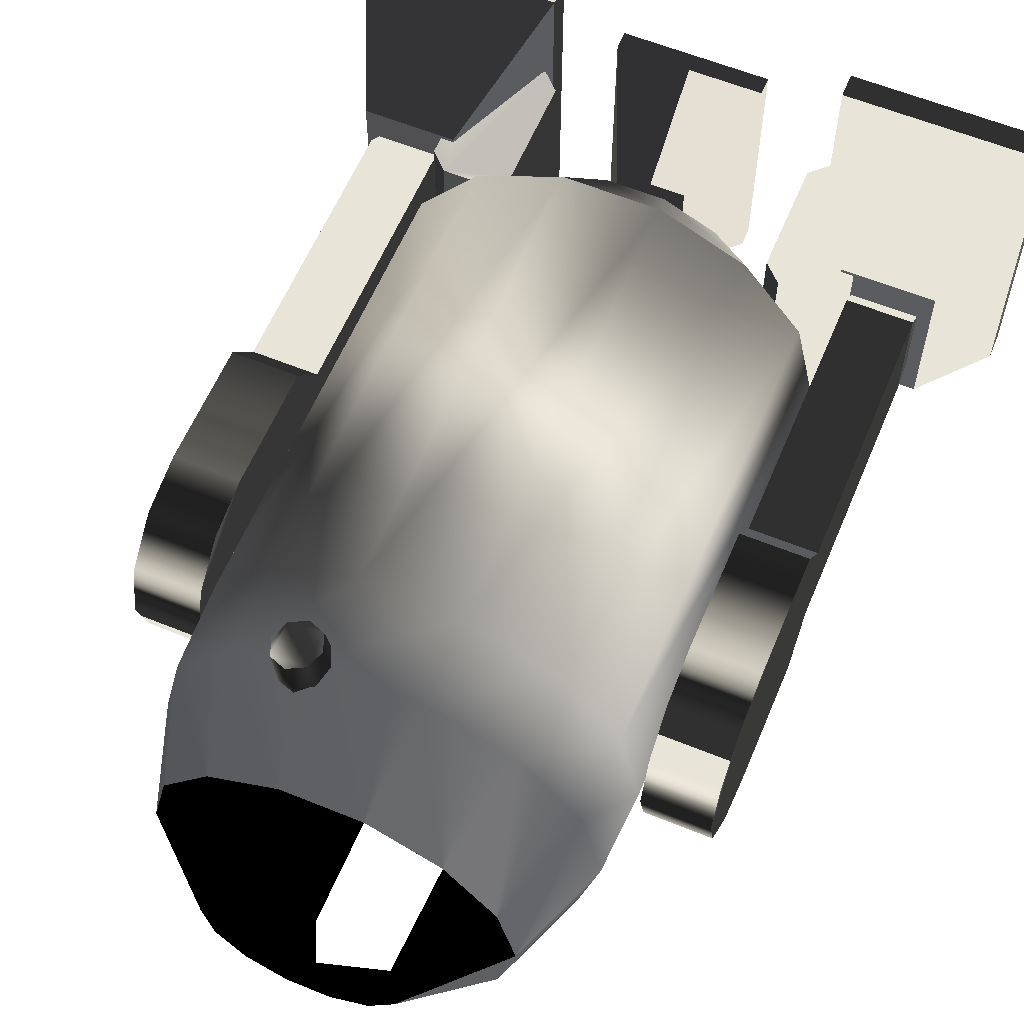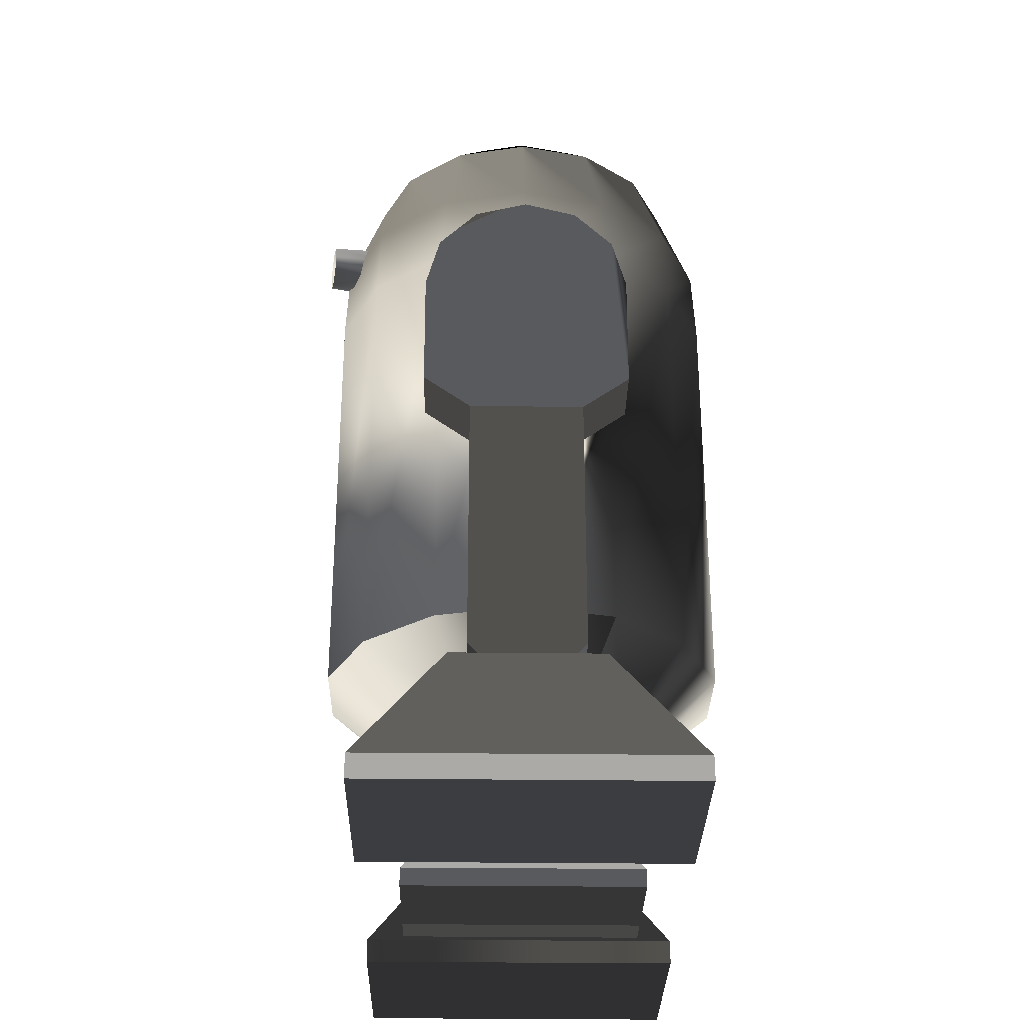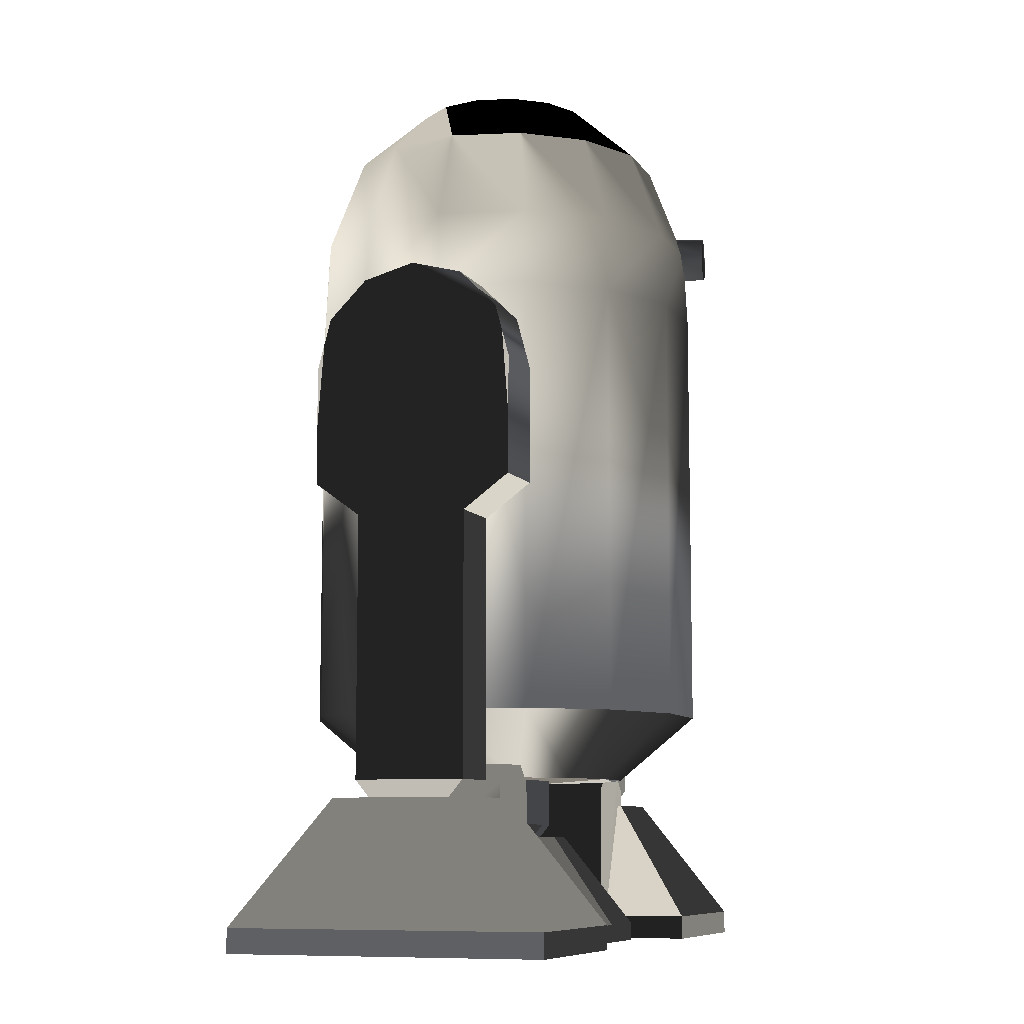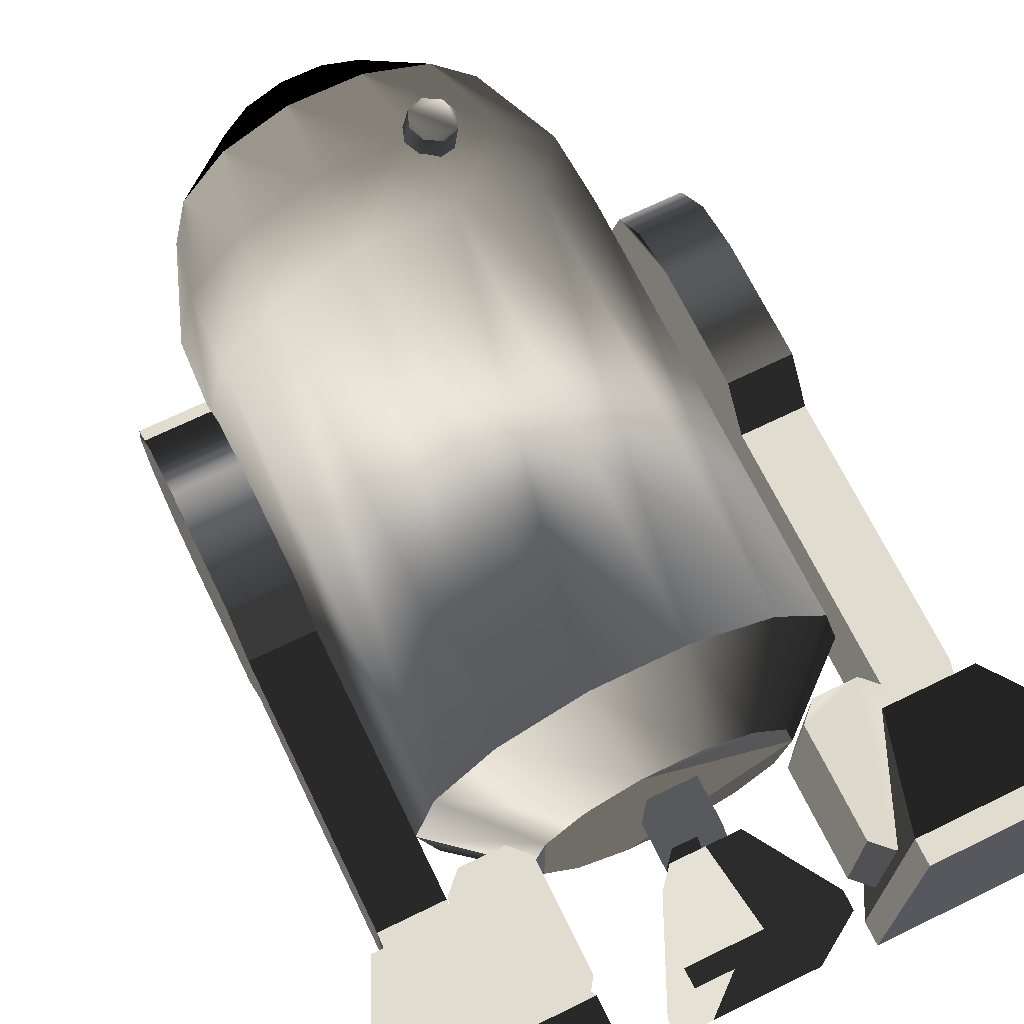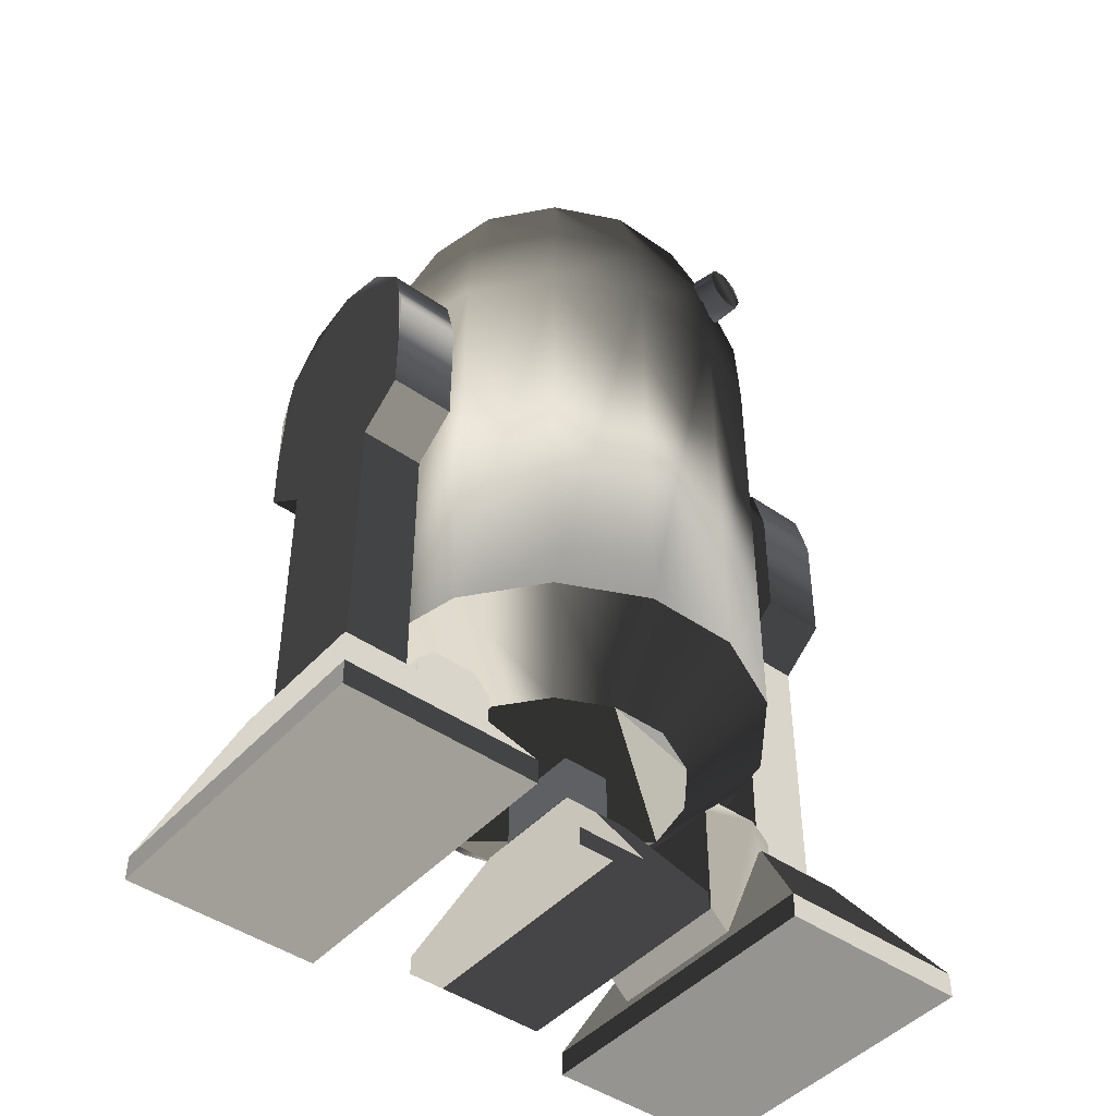
<metadata>
{"format":"obj","ext":"obj","renderer":"f3d","projection":"perspective","resolution":1024,"background":"white","views":[{"elev":60.0,"azim":-157.3,"up":"+Z"},{"elev":-30.7,"azim":89.0,"up":"+Y"},{"elev":-8.9,"azim":-70.4,"up":"+Y"},{"elev":69.4,"azim":-26.0,"up":"+Z"},{"elev":-45.2,"azim":-38.9,"up":"+Y"}]}
</metadata>
<code>
v  0.04126 8.178 0.008095
v  -0.7365 8 0.008095
v  -0.6595 8 0.3455
v  -0.4436 8 0.6161
v  -0.1318 8 0.7663
v  0.2143 8 0.7663
v  0.5262 8 0.6161
v  0.742 8 0.3455
v  0.819 8 0.008095
v  0.742 8 -0.3293
v  0.5262 8 -0.6
v  0.2143 8 -0.7501
v  -0.1318 8 -0.7501
v  -0.4436 8 -0.6
v  -0.6595 8 -0.3293
v  -1.221 7.456 0.6161
v  -1.36 7.456 0.008094
v  -0.8325 7.456 1.104
v  -0.2706 7.456 1.374
v  0.3531 7.456 1.374
v  0.915 7.456 1.104
v  1.304 7.456 0.6161
v  1.443 7.456 0.008095
v  1.304 7.456 -0.6
v  0.915 7.456 -1.088
v  0.3531 7.456 -1.358
v  -0.2706 7.456 -1.358
v  -0.8325 7.456 -1.088
v  -1.221 7.456 -0.6
v  -1.503 6.635 0.7519
v  -1.673 6.635 0.008094
v  -1.028 6.635 1.348
v  -0.3402 6.635 1.679
v  0.4227 6.635 1.679
v  1.11 6.635 1.348
v  1.586 6.635 0.7519
v  1.756 6.635 0.008095
v  1.586 6.635 -0.7357
v  1.11 6.635 -1.332
v  0.4227 6.635 -1.663
v  -0.3402 6.635 -1.663
v  -1.028 6.635 -1.332
v  -1.503 6.635 -0.7357
v  -1.706 5.977 0.008094
v  -1.533 5.977 0.7663
v  -1.048 5.977 1.374
v  -0.3476 5.977 1.712
v  0.4301 5.977 1.712
v  1.131 5.977 1.374
v  1.616 5.977 0.7663
v  1.789 5.977 0.008095
v  1.616 5.977 -0.7501
v  1.131 5.977 -1.358
v  0.4301 5.977 -1.696
v  -0.3476 5.977 -1.696
v  -1.048 5.977 -1.358
v  -1.533 5.977 -0.7501
v  -0.9301 1.685 0.4759
v  -1.533 2.252 0.7663
v  -1.706 2.252 0.008094
v  -1.037 1.685 0.008094
v  -0.6309 1.685 0.851
v  -1.048 2.252 1.374
v  -0.1986 1.685 1.059
v  -0.3476 2.252 1.712
v  0.2811 1.685 1.059
v  0.4301 2.252 1.712
v  0.7134 1.685 0.851
v  1.131 2.252 1.374
v  1.013 1.685 0.4759
v  1.616 2.252 0.7663
v  1.119 1.685 0.008094
v  1.789 2.252 0.008095
v  1.013 1.685 -0.4597
v  1.616 2.252 -0.7501
v  0.7134 1.685 -0.8348
v  1.131 2.252 -1.358
v  0.2811 1.685 -1.043
v  0.4301 2.252 -1.696
v  -0.1986 1.685 -1.043
v  -0.3476 2.252 -1.696
v  -0.6309 1.685 -0.8348
v  -1.048 2.252 -1.358
v  -0.9301 1.685 -0.4597
v  -1.533 2.252 -0.7501
v  0.7133 6.629 1.41
v  0.6507 6.783 1.421
v  0.7049 6.768 1.813
v  0.7615 6.629 1.803
v  0.4995 6.847 1.448
v  0.5682 6.826 1.837
v  0.3483 6.783 1.474
v  0.4316 6.768 1.862
v  0.2857 6.629 1.485
v  0.375 6.629 1.871
v  0.3483 6.476 1.474
v  0.4316 6.491 1.862
v  0.4995 6.412 1.448
v  0.5682 6.433 1.837
v  0.6507 6.476 1.421
v  0.7049 6.491 1.813
f -101 -100 -99
f -101 -99 -98
f -101 -98 -97
f -101 -97 -96
f -101 -96 -95
f -101 -95 -94
f -101 -94 -93
f -101 -93 -92
f -101 -92 -91
f -101 -91 -90
f -101 -90 -89
f -101 -89 -88
f -101 -88 -87
f -101 -87 -100
f -86 -99 -100 -85
f -84 -98 -99 -86
f -83 -97 -98 -84
f -82 -96 -97 -83
f -81 -95 -96 -82
f -80 -94 -95 -81
f -79 -93 -94 -80
f -78 -92 -93 -79
f -77 -91 -92 -78
f -76 -90 -91 -77
f -75 -89 -90 -76
f -74 -88 -89 -75
f -73 -87 -88 -74
f -85 -100 -87 -73
f -72 -86 -85 -71
f -70 -84 -86 -72
f -69 -83 -84 -70
f -68 -82 -83 -69
f -67 -81 -82 -68
f -66 -80 -81 -67
f -65 -79 -80 -66
f -64 -78 -79 -65
f -63 -77 -78 -64
f -62 -76 -77 -63
f -61 -75 -76 -62
f -60 -74 -75 -61
f -59 -73 -74 -60
f -71 -85 -73 -59
f -58 -57 -72 -71
f -57 -56 -70 -72
f -56 -55 -69 -70
f -55 -54 -68 -69
f -54 -53 -67 -68
f -53 -52 -66 -67
f -52 -51 -65 -66
f -51 -50 -64 -65
f -50 -49 -63 -64
f -49 -48 -62 -63
f -48 -47 -61 -62
f -47 -46 -60 -61
f -46 -45 -59 -60
f -45 -58 -71 -59
f -44 -43 -42 -41
f -40 -39 -43 -44
f -38 -37 -39 -40
f -36 -35 -37 -38
f -34 -33 -35 -36
f -32 -31 -33 -34
f -30 -29 -31 -32
f -28 -27 -29 -30
f -26 -25 -27 -28
f -24 -23 -25 -26
f -22 -21 -23 -24
f -20 -19 -21 -22
f -18 -17 -19 -20
f -41 -42 -17 -18
f -42 -43 -57 -58
f -43 -39 -56 -57
f -39 -37 -55 -56
f -37 -35 -54 -55
f -35 -33 -53 -54
f -33 -31 -52 -53
f -31 -29 -51 -52
f -29 -27 -50 -51
f -27 -25 -49 -50
f -25 -23 -48 -49
f -23 -21 -47 -48
f -21 -19 -46 -47
f -19 -17 -45 -46
f -17 -42 -58 -45
f -16 -15 -14 -13
f -15 -12 -11 -14
f -12 -10 -9 -11
f -10 -8 -7 -9
f -8 -6 -5 -7
f -6 -4 -3 -5
f -4 -2 -1 -3
f -2 -16 -13 -1
f -4 -6 -8 -16
f -8 -10 -12 -16
f -12 -15 -16
f -2 -4 -16
f -14 -11 -9 -1
f -9 -7 -5 -1
f -5 -3 -1
f -13 -14 -1
f -18 -20 -22 -44
f -22 -24 -26 -30
f -26 -28 -30
f -30 -32 -34 -38
f -34 -36 -38
f -38 -40 -44 -30
f -22 -30 -44
f -41 -18 -44
v  0.7045 0.2305 1.024
v  0.7045 0.2305 -1.012
v  0.7045 0.3855 -1.012
v  0.7045 0.3855 1.024
v  0.3779 1.173 -0.467
v  0.3779 1.173 0.4781
v  0.08937 0.3855 -1.012
v  0.08937 1.173 -0.467
v  0.08937 0.2305 1.024
v  0.08937 0.2305 -1.012
v  0.08937 1.173 0.4781
v  0.08937 0.3855 1.024
v  -0.5258 0.2305 1.024
v  -0.5258 0.3855 1.024
v  -0.5258 0.3855 -1.012
v  -0.5258 0.2305 -1.012
v  -0.1992 1.173 0.4781
v  -0.1992 1.173 -0.467
g R2D2_center_foot
f -18 -17 -16 -15
f -15 -16 -14 -13
f -12 -11 -14 -16
f -17 -18 -10 -9
f -16 -17 -9 -12
f -13 -14 -11 -8
f -18 -15 -7 -10
f -7 -15 -13 -8
f -6 -5 -4 -3
f -5 -2 -1 -4
f -12 -4 -1 -11
f -3 -9 -10 -6
f -4 -12 -9 -3
f -2 -8 -11 -1
f -6 -10 -7 -5
f -7 -8 -2 -5
v  0.08937 2.949 0.3624
v  0.08937 1.284 0.3624
v  0.2955 1.284 0.3624
v  0.2955 2.949 0.3624
v  0.2955 2.949 -0.3513
v  0.2955 1.284 -0.3513
v  0.08937 1.122 0.2272
v  0.2955 1.122 0.2272
v  0.2955 1.122 -0.2161
v  0.08937 1.284 -0.3513
v  0.08937 2.949 -0.3513
v  0.08937 1.122 -0.2161
v  -0.1168 2.949 0.3624
v  -0.1168 1.284 0.3624
v  -0.1168 2.949 -0.3513
v  -0.1168 1.284 -0.3513
v  -0.1168 1.122 0.2272
v  -0.1168 1.122 -0.2161
g R2D2_center_leg
f -18 -17 -16 -15
f -14 -15 -16 -13
f -17 -12 -11 -16
f -13 -16 -11 -10
f -14 -13 -9 -8
f -13 -10 -7 -9
f -10 -11 -12 -7
f -18 -6 -5 -17
f -4 -3 -5 -6
f -17 -5 -2 -12
f -3 -1 -2 -5
f -4 -8 -9 -3
f -3 -9 -7 -1
f -1 -7 -12 -2
v  1.795 5.151 -0.8691
v  1.795 5.588 -0.7519
v  2.34 5.588 -0.7519
v  2.34 5.151 -0.8691
v  1.795 5.908 -0.4318
v  2.34 5.908 -0.4318
v  1.795 6.025 0.005562
v  2.34 6.025 0.005562
v  1.795 5.908 0.4429
v  2.34 5.908 0.4429
v  1.795 5.588 0.763
v  2.34 5.588 0.763
v  1.795 5.151 0.8802
v  2.34 5.151 0.8802
v  1.795 4.151 0.8756
v  2.34 4.151 0.8756
v  2.34 4.151 -0.8645
v  1.795 4.151 -0.8645
v  1.795 3.863 0.4832
v  2.34 3.863 0.4832
v  2.34 3.863 -0.4721
v  1.795 3.863 -0.4721
v  1.795 1.635 0.4832
v  2.34 1.635 0.4832
v  2.34 1.635 -0.4721
v  1.795 1.635 -0.4721
v  1.795 1.418 0.3023
v  2.34 1.418 0.3023
v  2.34 1.418 -0.2912
v  1.795 1.418 -0.2912
v  1.24 0.2238 1.368
v  1.24 0.4312 1.368
v  1.24 0.4312 -1.357
v  1.24 0.2238 -1.357
v  2.887 0.2238 1.368
v  2.887 0.2238 -1.357
v  2.887 0.4312 -1.357
v  2.887 0.4312 1.368
v  1.677 1.485 -0.627
v  1.677 1.485 0.6382
v  2.45 1.485 0.6382
v  2.45 1.485 -0.627
v  1.116 0.6791 -0.5814
v  1.116 1.629 -0.5814
v  1.265 1.777 -0.5814
v  1.785 1.629 -0.5814
v  1.637 1.777 -0.5814
v  1.785 0.6791 -0.5814
v  1.637 0.5307 -0.5814
v  1.265 0.5307 -0.5814
v  1.265 0.5307 0.6085
v  1.637 0.5307 0.6085
v  1.785 0.6791 0.6085
v  1.637 1.777 0.6085
v  1.785 1.629 0.6085
v  1.265 1.777 0.6085
v  1.116 1.629 0.6085
v  1.116 0.6791 0.6085
v  -1.737 5.151 -0.8691
v  -2.281 5.151 -0.8691
v  -2.281 5.588 -0.7519
v  -1.737 5.588 -0.7519
v  -2.281 5.908 -0.4318
v  -1.737 5.908 -0.4318
v  -2.281 6.025 0.005562
v  -1.737 6.025 0.005562
v  -2.281 5.908 0.4429
v  -1.737 5.908 0.4429
v  -2.281 5.588 0.763
v  -1.737 5.588 0.763
v  -2.281 5.151 0.8802
v  -1.737 5.151 0.8802
v  -1.737 4.151 0.8756
v  -2.281 4.151 0.8756
v  -2.281 4.151 -0.8645
v  -1.737 4.151 -0.8645
v  -2.281 3.863 0.4832
v  -1.737 3.863 0.4832
v  -1.737 3.863 -0.4721
v  -2.281 3.863 -0.4721
v  -2.281 1.635 0.4832
v  -1.737 1.635 0.4832
v  -1.737 1.635 -0.4721
v  -2.281 1.635 -0.4721
v  -2.281 1.418 0.3023
v  -1.737 1.418 0.3023
v  -1.737 1.418 -0.2912
v  -2.281 1.418 -0.2912
v  -1.181 0.2238 1.368
v  -1.181 0.2238 -1.357
v  -1.181 0.4312 -1.357
v  -1.181 0.4312 1.368
v  -2.828 0.2238 1.368
v  -2.828 0.4312 1.368
v  -2.828 0.4312 -1.357
v  -2.828 0.2238 -1.357
v  -1.619 1.485 -0.627
v  -2.391 1.485 -0.627
v  -2.391 1.485 0.6382
v  -1.619 1.485 0.6382
v  -1.578 0.5307 -0.5814
v  -1.727 0.6791 -0.5814
v  -1.727 1.629 -0.5814
v  -1.057 0.6791 -0.5814
v  -1.578 1.777 -0.5814
v  -1.206 1.777 -0.5814
v  -1.057 1.629 -0.5814
v  -1.206 0.5307 -0.5814
v  -1.057 1.629 0.6085
v  -1.206 1.777 0.6085
v  -1.578 1.777 0.6085
v  -1.206 0.5307 0.6085
v  -1.727 1.629 0.6085
v  -1.727 0.6791 0.6085
v  -1.578 0.5307 0.6085
v  -1.057 0.6791 0.6085
g R2D2_Legs
f -116 -115 -114 -113
f -115 -112 -111 -114
f -112 -110 -109 -111
f -110 -108 -107 -109
f -108 -106 -105 -107
f -106 -104 -103 -105
f -102 -101 -103 -104
f -114 -111 -109 -105
f -109 -107 -105
f -105 -103 -101 -114
f -114 -101 -100 -113
f -116 -113 -100 -99
f -104 -106 -108 -116
f -108 -110 -112 -116
f -112 -115 -116
f -104 -116 -99 -102
f -101 -102 -98 -97
f -99 -100 -96 -95
f -102 -99 -95 -98
f -100 -101 -97 -96
f -97 -98 -94 -93
f -95 -96 -92 -91
f -98 -95 -91 -94
f -96 -97 -93 -92
f -93 -94 -90 -89
f -91 -92 -88 -87
f -94 -91 -87 -90
f -92 -93 -89 -88
f -87 -88 -89 -90
f -86 -85 -84 -83
f -82 -81 -80 -79
f -86 -83 -81 -82
f -83 -84 -80 -81
f -78 -77 -76 -75
f -85 -86 -82 -79
f -84 -85 -77 -78
f -85 -79 -76 -77
f -79 -80 -75 -76
f -80 -84 -78 -75
f -74 -73 -72 -71
f -72 -70 -71
f -71 -69 -68 -74
f -67 -74 -68
f -66 -65 -64 -63
f -64 -62 -63
f -63 -61 -60 -66
f -59 -66 -60
f -67 -68 -65 -66
f -69 -71 -62 -64
f -70 -72 -61 -63
f -73 -74 -59 -60
f -68 -69 -64 -65
f -66 -59 -74 -67
f -71 -70 -63 -62
f -72 -73 -60 -61
f -58 -57 -56 -55
f -55 -56 -54 -53
f -53 -54 -52 -51
f -51 -52 -50 -49
f -49 -50 -48 -47
f -47 -48 -46 -45
f -44 -45 -46 -43
f -43 -46 -48 -56
f -48 -50 -52 -56
f -52 -54 -56
f -42 -43 -56 -57
f -58 -41 -42 -57
f -58 -55 -53 -49
f -53 -51 -49
f -49 -47 -45 -58
f -41 -58 -45 -44
f -43 -40 -39 -44
f -41 -38 -37 -42
f -44 -39 -38 -41
f -42 -37 -40 -43
f -40 -36 -35 -39
f -38 -34 -33 -37
f -39 -35 -34 -38
f -37 -33 -36 -40
f -36 -32 -31 -35
f -34 -30 -29 -33
f -35 -31 -30 -34
f -33 -29 -32 -36
f -30 -31 -32 -29
f -28 -27 -26 -25
f -24 -23 -22 -21
f -28 -24 -21 -27
f -27 -21 -22 -26
f -20 -19 -18 -17
f -25 -23 -24 -28
f -26 -20 -17 -25
f -25 -17 -18 -23
f -23 -18 -19 -22
f -22 -19 -20 -26
f -16 -15 -14 -13
f -14 -12 -11 -13
f -11 -10 -13
f -9 -16 -13
f -8 -7 -6 -5
f -6 -4 -3 -5
f -3 -2 -5
f -1 -8 -5
f -9 -5 -2 -16
f -15 -3 -4 -14
f -12 -6 -7 -11
f -10 -8 -1 -13
f -16 -2 -3 -15
f -5 -9 -13 -1
f -14 -4 -6 -12
f -11 -7 -8 -10

</code>
